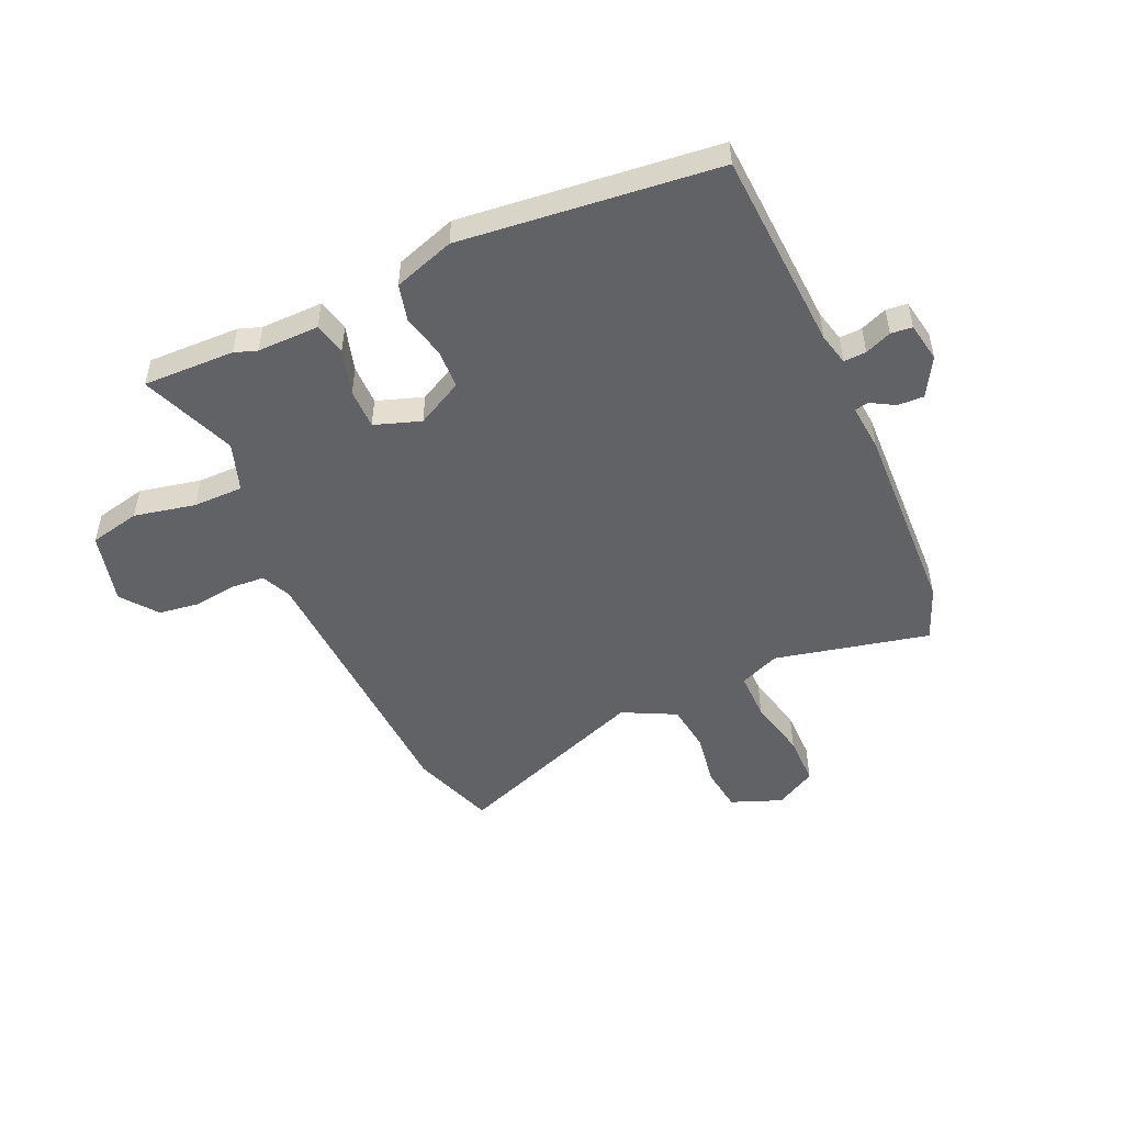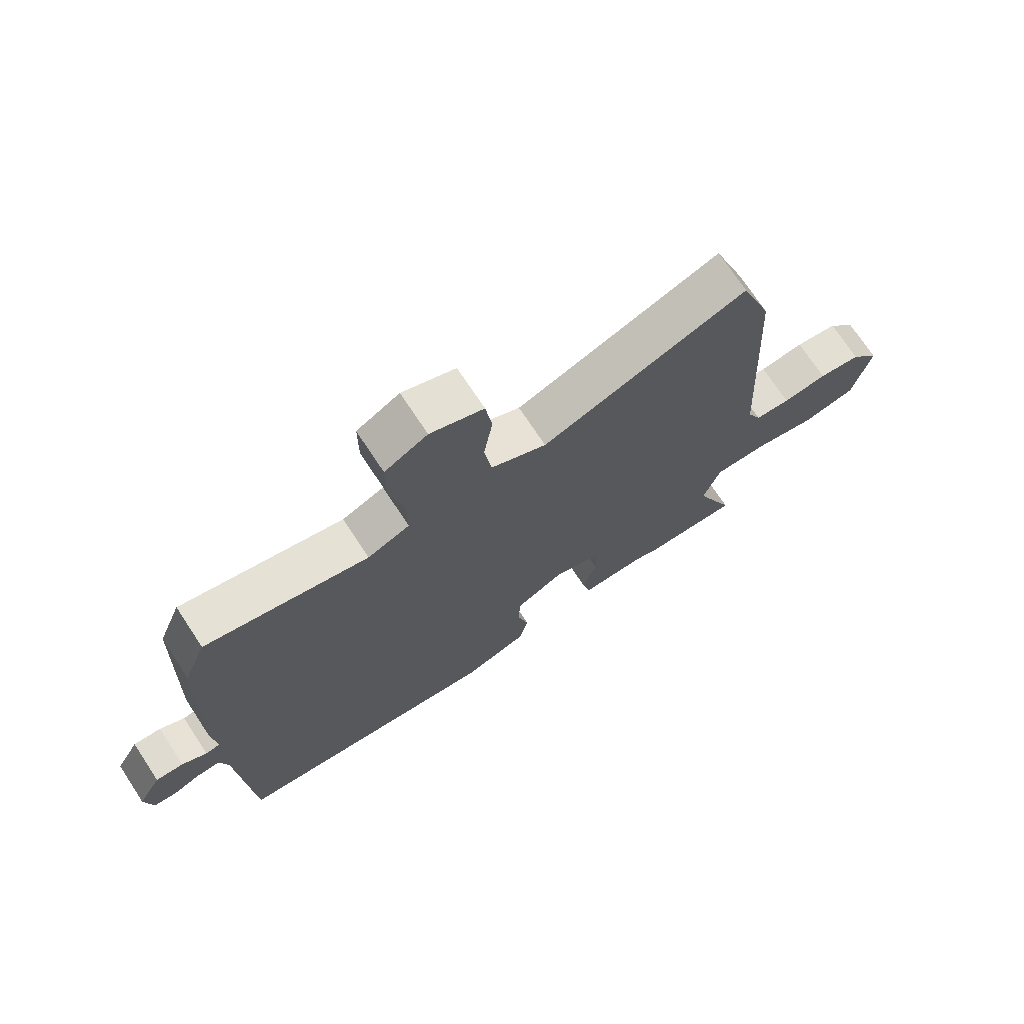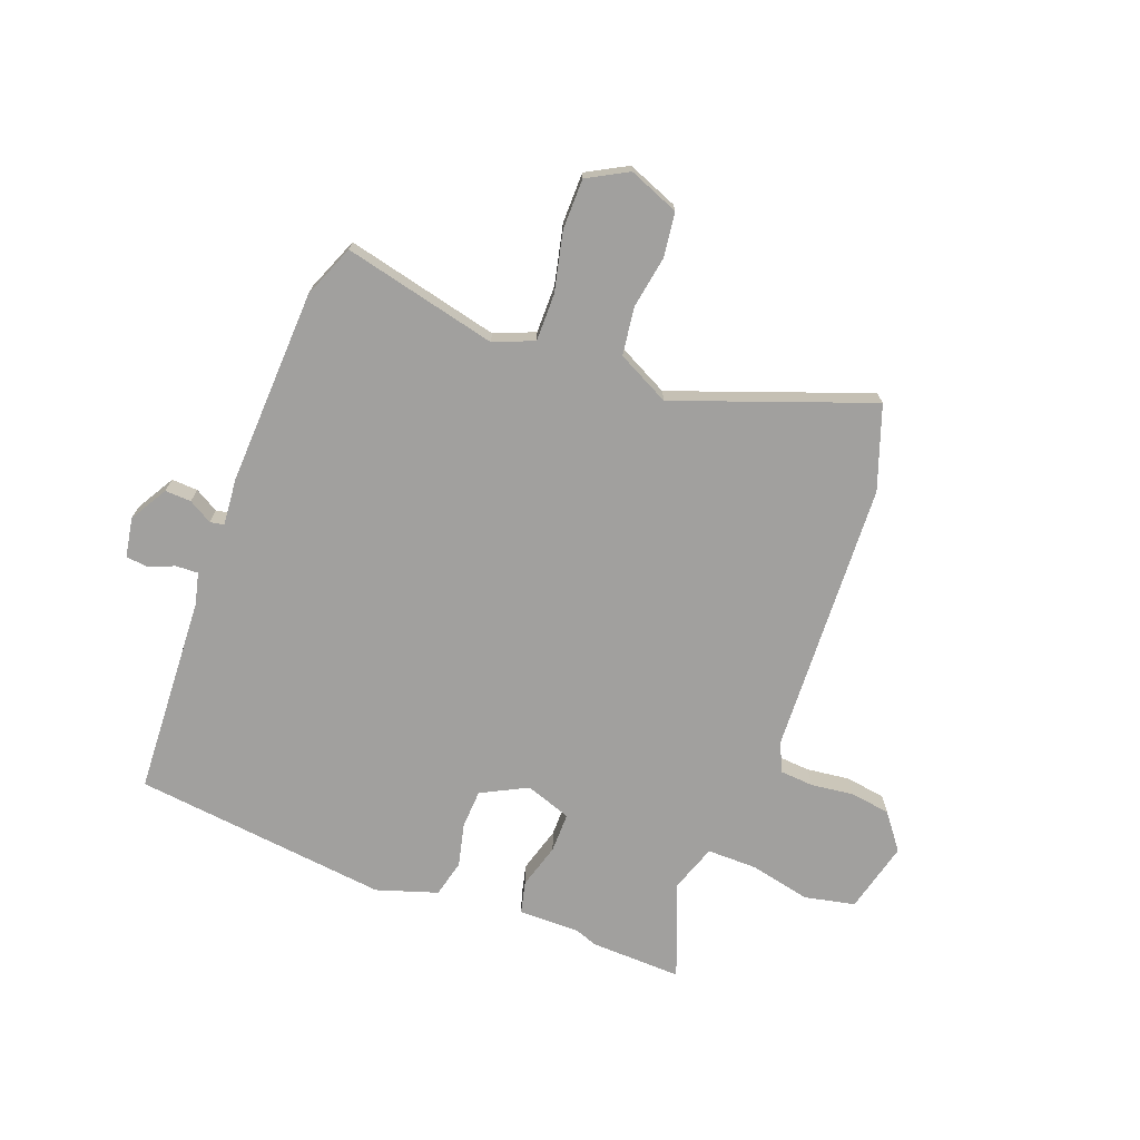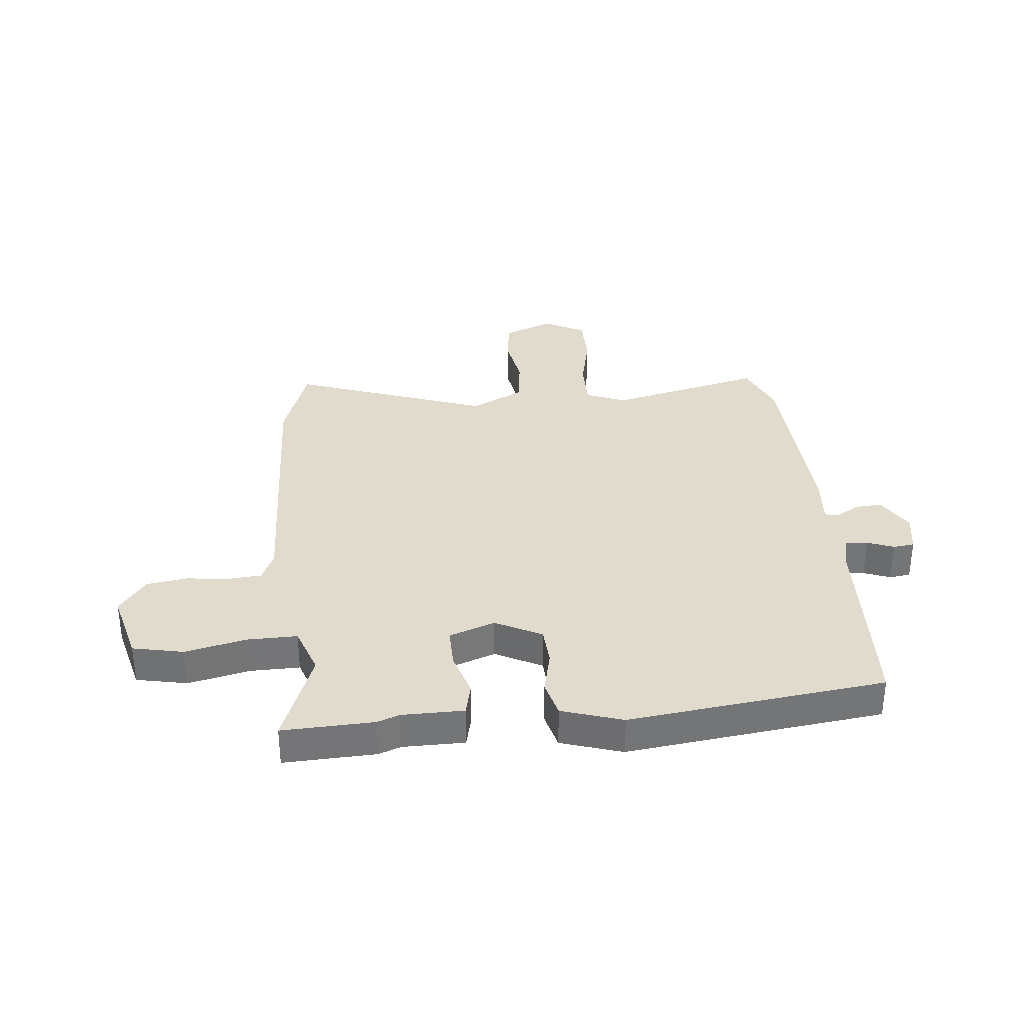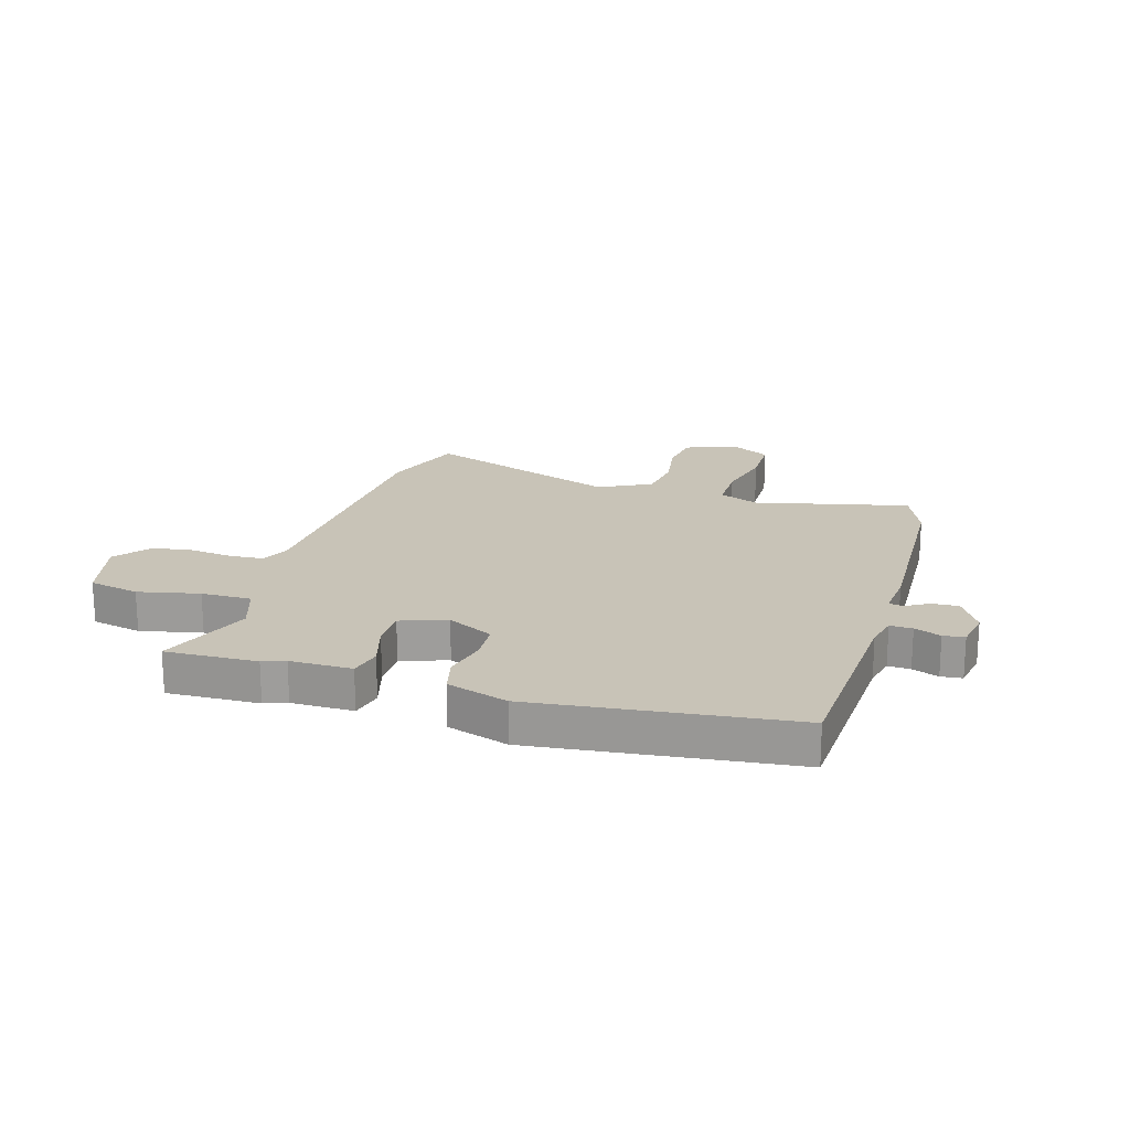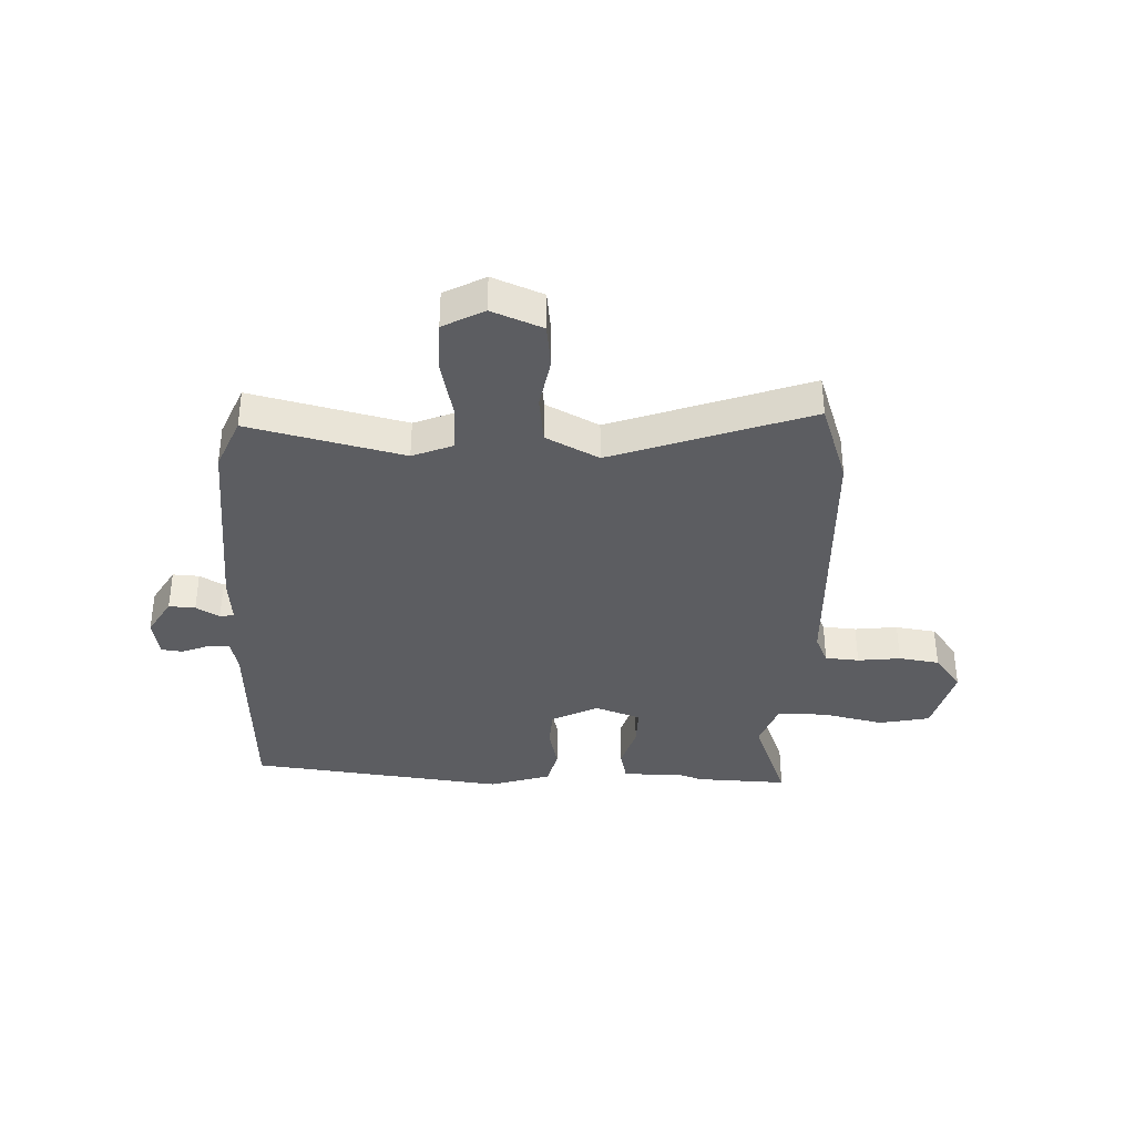
<metadata>
{"format":"obj","ext":"obj","renderer":"f3d","projection":"perspective","resolution":1024,"background":"white","views":[{"elev":-50.6,"azim":-156.0,"up":"+Y"},{"elev":72.0,"azim":-33.4,"up":"+Z"},{"elev":-71.8,"azim":-21.1,"up":"+Y"},{"elev":33.9,"azim":173.6,"up":"+Y"},{"elev":19.6,"azim":-163.8,"up":"+Y"},{"elev":-36.4,"azim":-3.0,"up":"+Y"}]}
</metadata>
<code>
v -0.501 0.07 -0.489
v -0.522 0.07 -0.132
v -0.536 0.07 -0.075
v -0.576 0.07 -0.077
v -0.623 0.07 -0.096
v -0.661 0.07 -0.092
v -0.674 0.07 -0.022
v -0.635 0.07 0.046
v -0.588 0.07 0.044
v -0.546 0.07 0.02
v -0.521 0.07 0.025
v -0.529 0.07 0.108
v -0.517 0.07 0.458
v -0.479 0.07 0.553
v -0.204 0.07 0.491
v -0.133 0.07 0.521
v -0.134 0.07 0.606
v -0.159 0.07 0.712
v -0.159 0.07 0.802
v -0.087 0.07 0.842
v 0.003 0.07 0.807
v 0.014 0.07 0.728
v -0.001 0.07 0.634
v 0.011 0.07 0.549
v 0.105 0.07 0.502
v 0.453 0.07 0.632
v 0.506 0.07 0.484
v 0.532 0.07 -0.004
v 0.556 0.07 -0.056
v 0.616 0.07 -0.06
v 0.692 0.07 -0.05
v 0.764 0.07 -0.06
v 0.813 0.07 -0.123
v 0.782 0.07 -0.25
v 0.692 0.07 -0.27
v 0.583 0.07 -0.247
v 0.494 0.07 -0.247
v 0.465 0.07 -0.333
v 0.532 0.07 -0.501
v 0.369 0.07 -0.497
v 0.329 0.07 -0.483
v 0.219 0.07 -0.484
v 0.205 0.07 -0.427
v 0.228 0.07 -0.346
v 0.228 0.07 -0.275
v 0.146 0.07 -0.247
v 0.064 0.07 -0.29
v 0.061 0.07 -0.359
v 0.08 0.07 -0.436
v 0.064 0.07 -0.502
v -0.044 0.07 -0.538
v -0.501 0 -0.489
v -0.522 0 -0.132
v -0.536 0 -0.075
v -0.576 0 -0.077
v -0.623 0 -0.096
v -0.661 0 -0.092
v -0.674 0 -0.022
v -0.635 0 0.046
v -0.588 0 0.044
v -0.546 0 0.02
v -0.521 0 0.025
v -0.529 0 0.108
v -0.517 0 0.458
v -0.479 0 0.553
v -0.204 0 0.491
v -0.133 0 0.521
v -0.134 0 0.606
v -0.159 0 0.712
v -0.159 0 0.802
v -0.087 0 0.842
v 0.003 0 0.807
v 0.014 0 0.728
v -0.001 0 0.634
v 0.011 0 0.549
v 0.105 0 0.502
v 0.453 0 0.632
v 0.506 0 0.484
v 0.532 0 -0.004
v 0.556 0 -0.056
v 0.616 0 -0.06
v 0.692 0 -0.05
v 0.764 0 -0.06
v 0.813 0 -0.123
v 0.782 0 -0.25
v 0.692 0 -0.27
v 0.583 0 -0.247
v 0.494 0 -0.247
v 0.465 0 -0.333
v 0.532 0 -0.501
v 0.369 0 -0.497
v 0.329 0 -0.483
v 0.219 0 -0.484
v 0.205 0 -0.427
v 0.228 0 -0.346
v 0.228 0 -0.275
v 0.146 0 -0.247
v 0.064 0 -0.29
v 0.061 0 -0.359
v 0.08 0 -0.436
v 0.064 0 -0.502
v -0.044 0 -0.538
f 51 1 2
f 50 51 2
f 49 50 2
f 48 49 2
f 47 48 2 3
f 46 47 3
f 41 42 43 44
f 41 44 45
f 40 41 45
f 39 40 45
f 38 39 45
f 37 38 45 46
f 34 35 36
f 33 34 36
f 32 33 36
f 31 32 36
f 30 31 36
f 29 30 36 37
f 37 46 3
f 29 37 3
f 28 29 3
f 28 3 4
f 27 28 4
f 26 27 4
f 25 26 4
f 21 22 23
f 20 21 23
f 19 20 23
f 18 19 23
f 17 18 23
f 16 17 23 24
f 24 25 4
f 16 24 4
f 15 16 4
f 13 14 15
f 12 13 15
f 11 12 15
f 8 9 10
f 7 8 10
f 6 7 10
f 5 6 10
f 4 5 10
f 4 10 11
f 4 11 15
f 53 52 102
f 53 102 101
f 53 101 100
f 53 100 99
f 54 53 99 98
f 54 98 97
f 95 94 93 92
f 96 95 92
f 96 92 91
f 96 91 90
f 96 90 89
f 97 96 89 88
f 87 86 85
f 87 85 84
f 87 84 83
f 87 83 82
f 87 82 81
f 88 87 81 80
f 54 97 88
f 54 88 80
f 54 80 79
f 55 54 79
f 55 79 78
f 55 78 77
f 55 77 76
f 74 73 72
f 74 72 71
f 74 71 70
f 74 70 69
f 74 69 68
f 75 74 68 67
f 55 76 75
f 55 75 67
f 55 67 66
f 66 65 64
f 66 64 63
f 66 63 62
f 61 60 59
f 61 59 58
f 61 58 57
f 61 57 56
f 61 56 55
f 62 61 55
f 66 62 55
f 1 52 53 2
f 2 53 54 3
f 3 54 55 4
f 4 55 56 5
f 5 56 57 6
f 6 57 58 7
f 7 58 59 8
f 8 59 60 9
f 9 60 61 10
f 10 61 62 11
f 11 62 63 12
f 12 63 64 13
f 13 64 65 14
f 14 65 66 15
f 15 66 67 16
f 16 67 68 17
f 17 68 69 18
f 18 69 70 19
f 19 70 71 20
f 20 71 72 21
f 21 72 73 22
f 22 73 74 23
f 23 74 75 24
f 24 75 76 25
f 25 76 77 26
f 26 77 78 27
f 27 78 79 28
f 28 79 80 29
f 29 80 81 30
f 30 81 82 31
f 31 82 83 32
f 32 83 84 33
f 33 84 85 34
f 34 85 86 35
f 35 86 87 36
f 36 87 88 37
f 37 88 89 38
f 38 89 90 39
f 39 90 91 40
f 40 91 92 41
f 41 92 93 42
f 42 93 94 43
f 43 94 95 44
f 44 95 96 45
f 45 96 97 46
f 46 97 98 47
f 47 98 99 48
f 48 99 100 49
f 49 100 101 50
f 50 101 102 51
f 51 102 52 1

</code>
